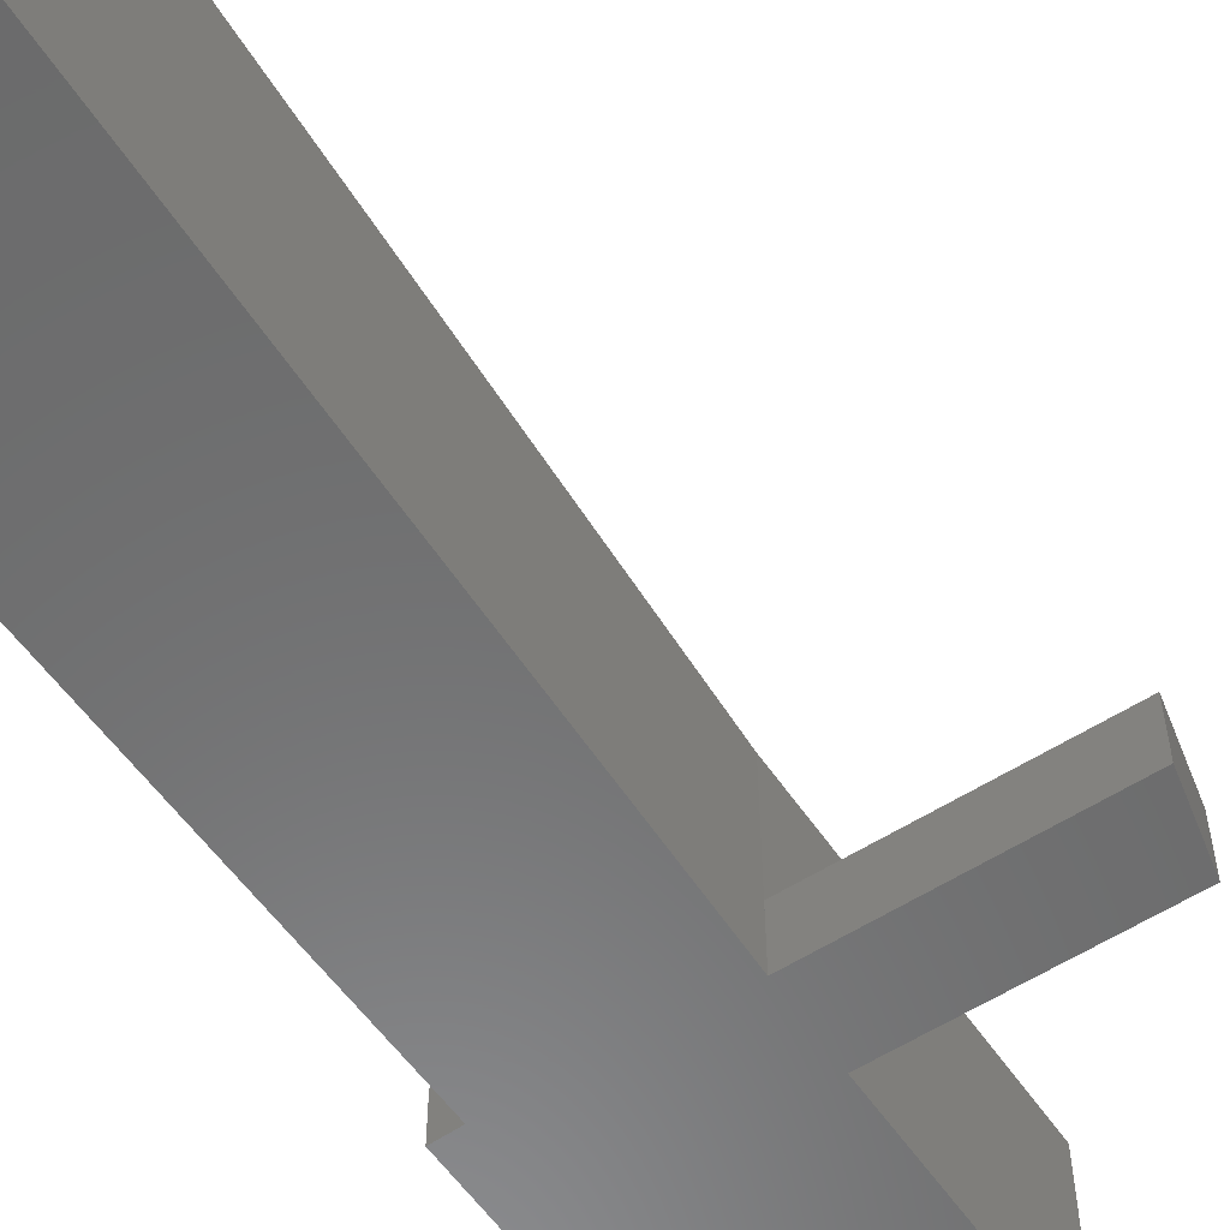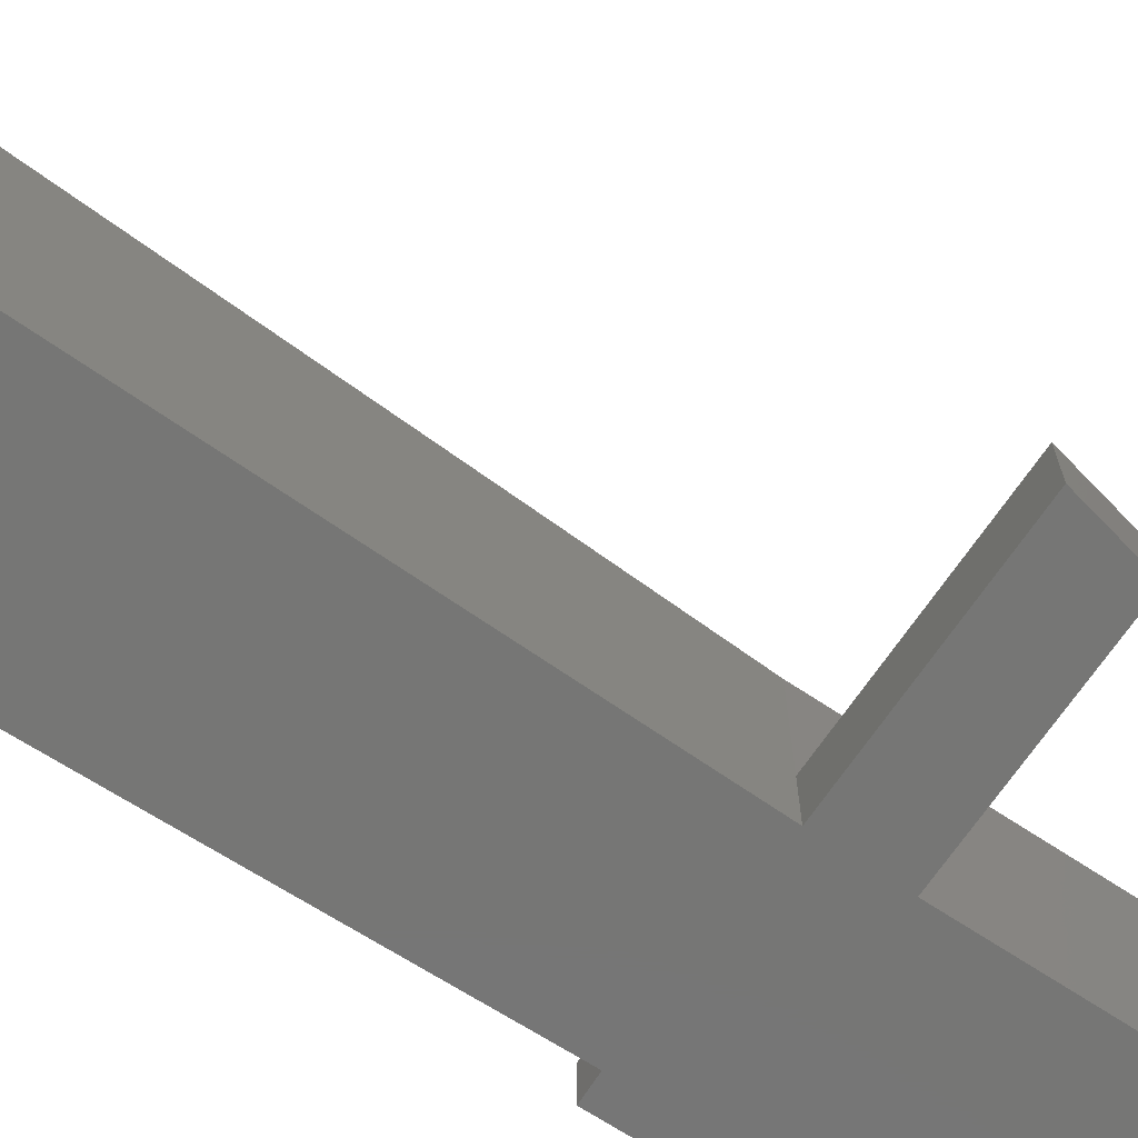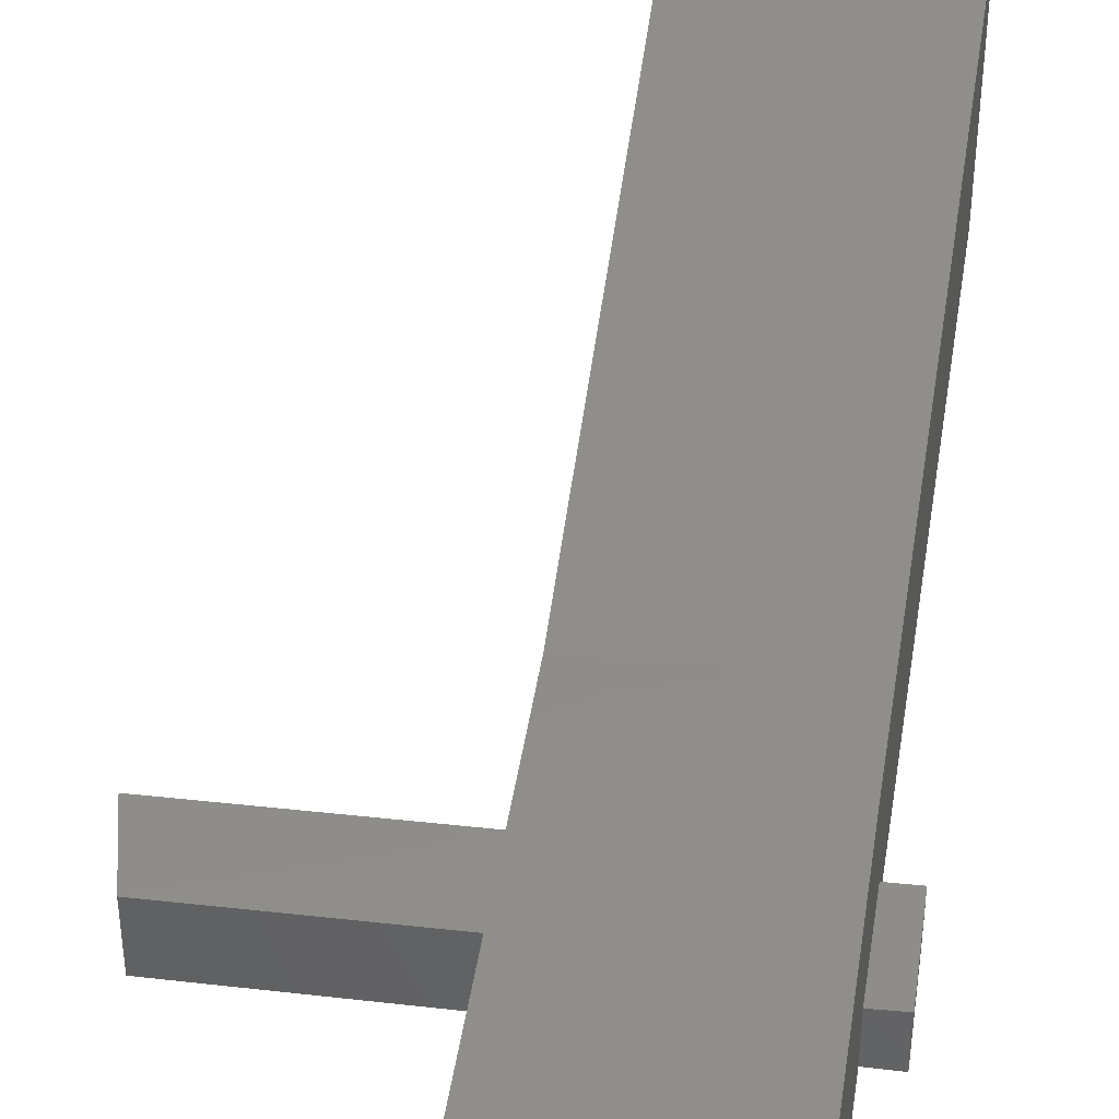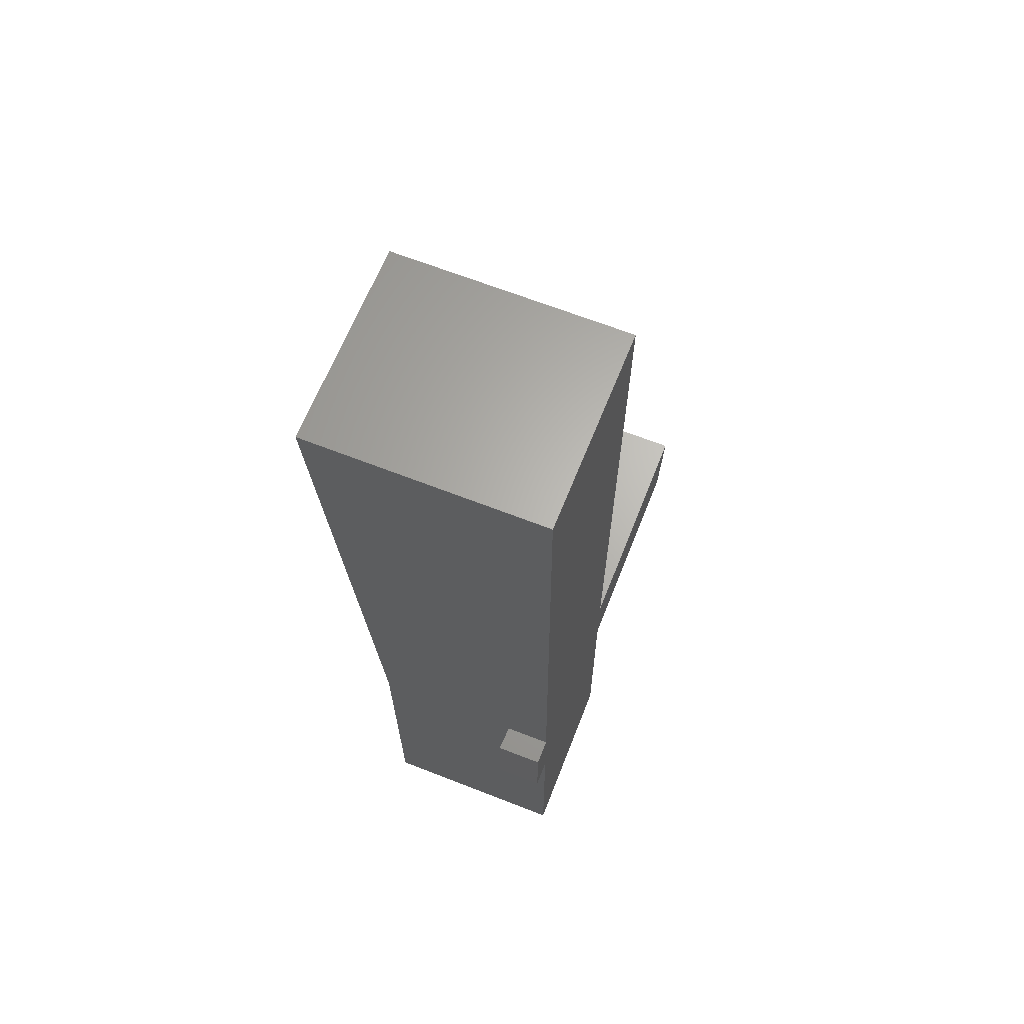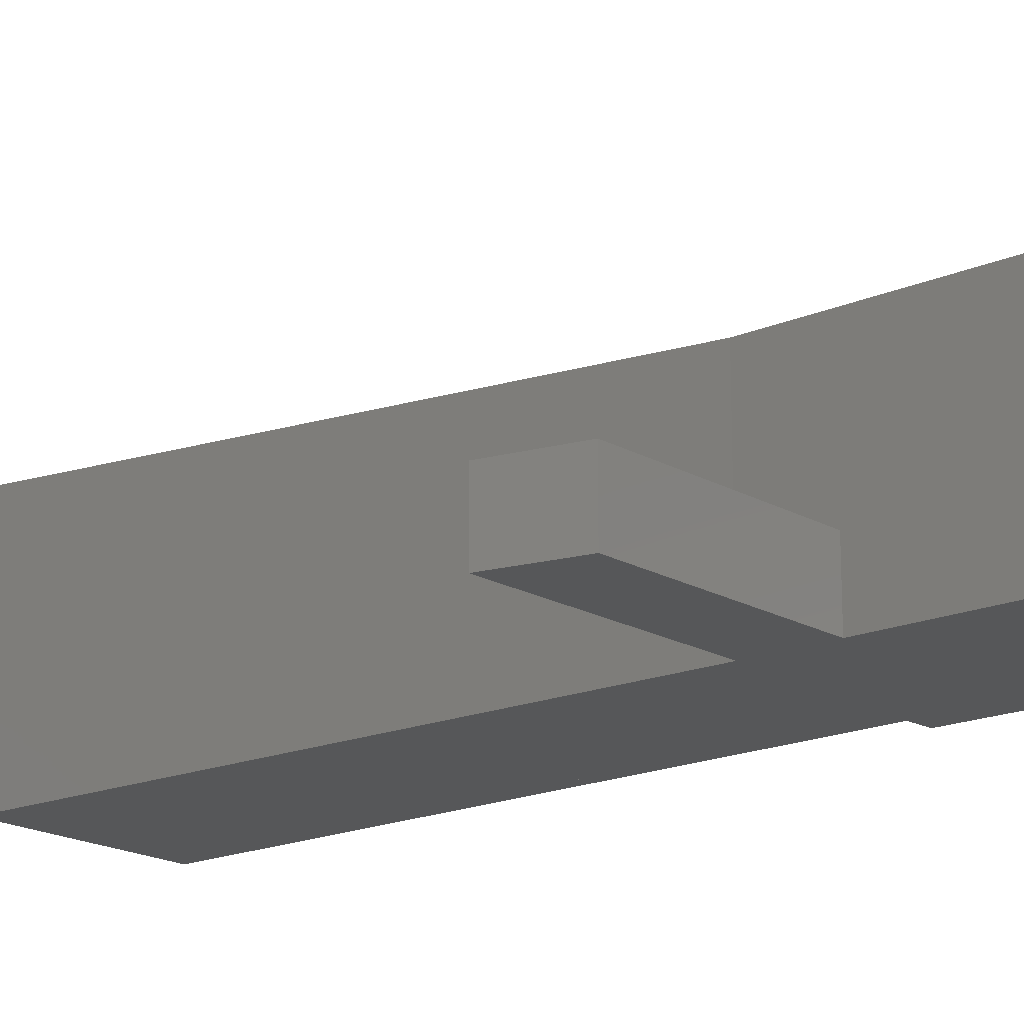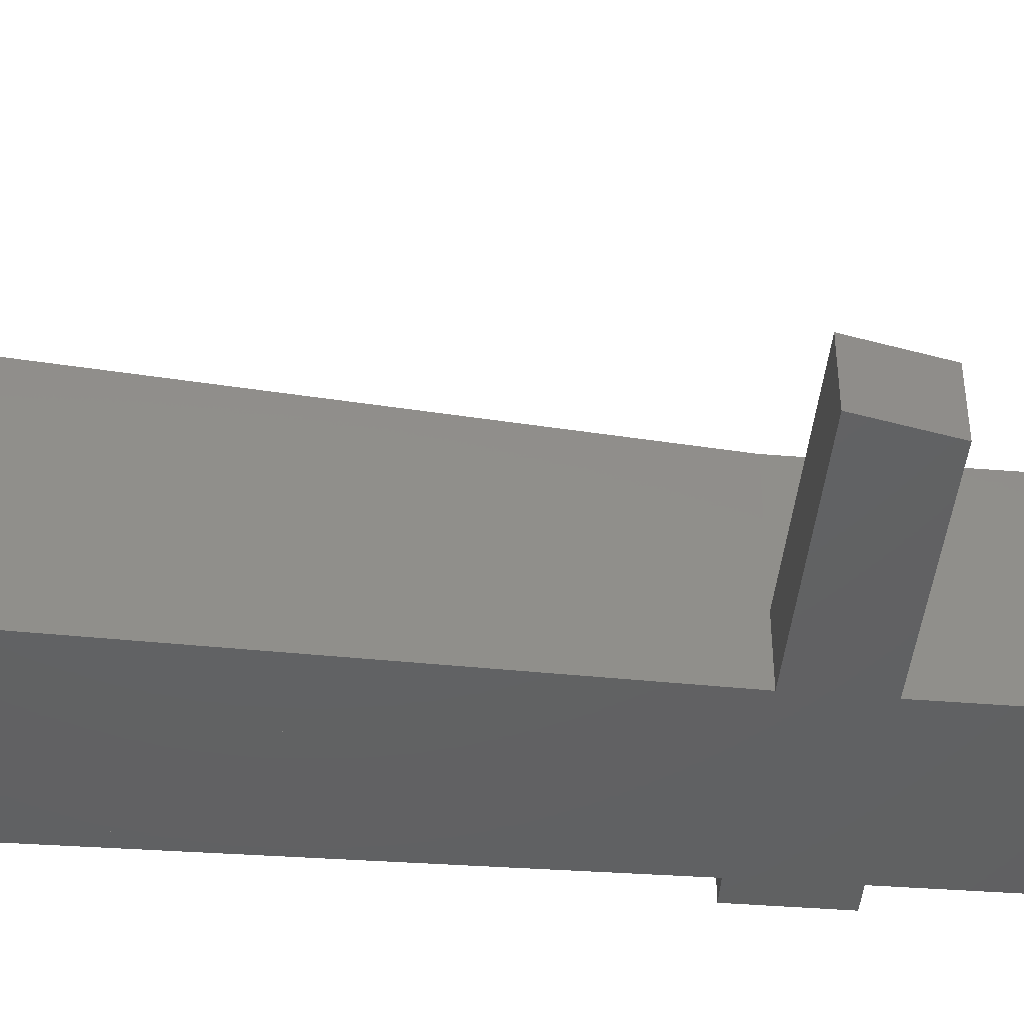
<metadata>
{"format":"stl","ext":"stl","renderer":"f3d","projection":"perspective","resolution":1024,"background":"white","views":[{"elev":-57.4,"azim":-146.2,"up":"+Z"},{"elev":-68.4,"azim":-123.9,"up":"+Z"},{"elev":42.1,"azim":7.9,"up":"+Z"},{"elev":65.9,"azim":111.5,"up":"+Y"},{"elev":-17.5,"azim":-49.4,"up":"+Z"},{"elev":-43.9,"azim":-95.7,"up":"+Z"}]}
</metadata>
<code>
# stl→obj: 74 verts, 94 faces
v -15.23 1181 59.76
v -118.8 859.3 59.76
v -15.23 1181 -160
v -118.8 859.3 -160
v 234.4 1097 59.76
v 234.4 1097 -160
v 404.4 72.87 89.33
v 409.7 929.3 89.46
v 404.4 72.87 -160
v 409.7 929.3 -160
v 113.1 1578 59.63
v -245.7 1717 59.63
v 113.1 1578 -160
v -245.7 1717 -160
v 200.5 1809 59.63
v 200.5 1809 -160
v 414.6 1782 89.46
v 414.6 1782 -160
v -138.7 868.4 60.25
v -138.7 868.4 -160
v 575 -856.4 71.9
v 578.6 -416.2 71.9
v 575 -856.4 -160
v 578.6 -416.2 -160
v -436.3 -2050 805.1
v 429.1 -2076 805.1
v -436.3 -2050 -160
v 429.1 -2076 -160
v 446 -855.2 805.1
v 446 -855.2 -160
v -429.2 -808.5 805.1
v -429.2 -808.5 -160
v 454 -412.4 805.1
v 446 -855.2 65.25
v 454 -412.4 65.25
v 454 -412.4 -160
v -427.9 -441.9 -160
v 519.3 2735 999.6
v -485.6 2700 999.6
v 519.3 2735 -160
v -485.6 2700 -160
v 174.8 1813 59.63
v 174.8 1813 -160
v -427.9 -441.9 805.1
v -24.13 1201 59.76
v -24.13 1201 -160
v 242.3 1117 59.76
v 242.3 1117 -160
v 95.8 1604 59.63
v 95.8 1604 -160
v -239.8 1732 59.63
v -239.8 1732 -160
v 317.1 -221.4 57.95
v 383.9 -242.3 98.08
v 317.1 -221.4 -160
v 383.9 -242.3 -160
v -343.4 24.05 98.08
v -261.4 -8.246 57.95
v -343.4 24.05 -160
v -261.4 -8.246 -160
v 321.1 -360.8 58.12
v 397.7 -390.4 101.9
v 321.1 -360.8 -160
v 397.7 -390.4 -160
v -340 -111.8 102.5
v -258 -142.5 58.12
v -258 -142.5 -160
v -340 -111.8 -160
v -427.9 -441.9 150.7
v -429.2 -808.5 149
v -1488 -809.2 144.4
v -1488 -809.2 -160
v -1567 -442.9 144.4
v -1567 -442.9 -160
f 1 2 3
f 4 3 2
f 5 1 6
f 3 6 1
f 7 8 9
f 10 9 8
f 11 12 13
f 14 13 12
f 15 11 16
f 13 16 11
f 8 17 10
f 18 10 17
f 2 19 4
f 20 4 19
f 21 22 23
f 24 23 22
f 25 26 27
f 28 27 26
f 26 29 28
f 30 28 29
f 31 25 32
f 27 32 25
f 25 31 26
f 29 26 31
f 32 27 30
f 28 30 27
f 29 33 34
f 35 34 33
f 22 21 34
f 34 35 22
f 23 24 30
f 36 30 24
f 36 35 22
f 22 24 36
f 21 23 34
f 30 34 23
f 30 36 32
f 37 32 36
f 38 39 40
f 41 40 39
f 16 15 42
f 42 43 16
f 36 33 40
f 38 40 33
f 33 44 39
f 39 38 33
f 44 33 31
f 29 31 33
f 45 19 20
f 20 46 45
f 47 45 46
f 46 48 47
f 47 5 48
f 6 48 5
f 37 36 41
f 40 41 36
f 42 49 50
f 50 43 42
f 49 51 52
f 52 50 49
f 51 12 14
f 14 52 51
f 53 54 55
f 56 55 54
f 57 58 59
f 60 59 58
f 57 54 53
f 53 58 57
f 61 62 63
f 64 63 62
f 39 44 41
f 37 41 44
f 65 66 67
f 67 68 65
f 65 62 61
f 61 66 65
f 58 66 60
f 67 60 66
f 61 53 63
f 55 63 53
f 53 61 66
f 66 58 53
f 44 31 69
f 70 69 31
f 71 70 72
f 32 72 70
f 73 71 74
f 72 74 71
f 73 69 37
f 37 74 73
f 70 71 69
f 73 69 71
f 72 32 74
f 37 74 32

</code>
